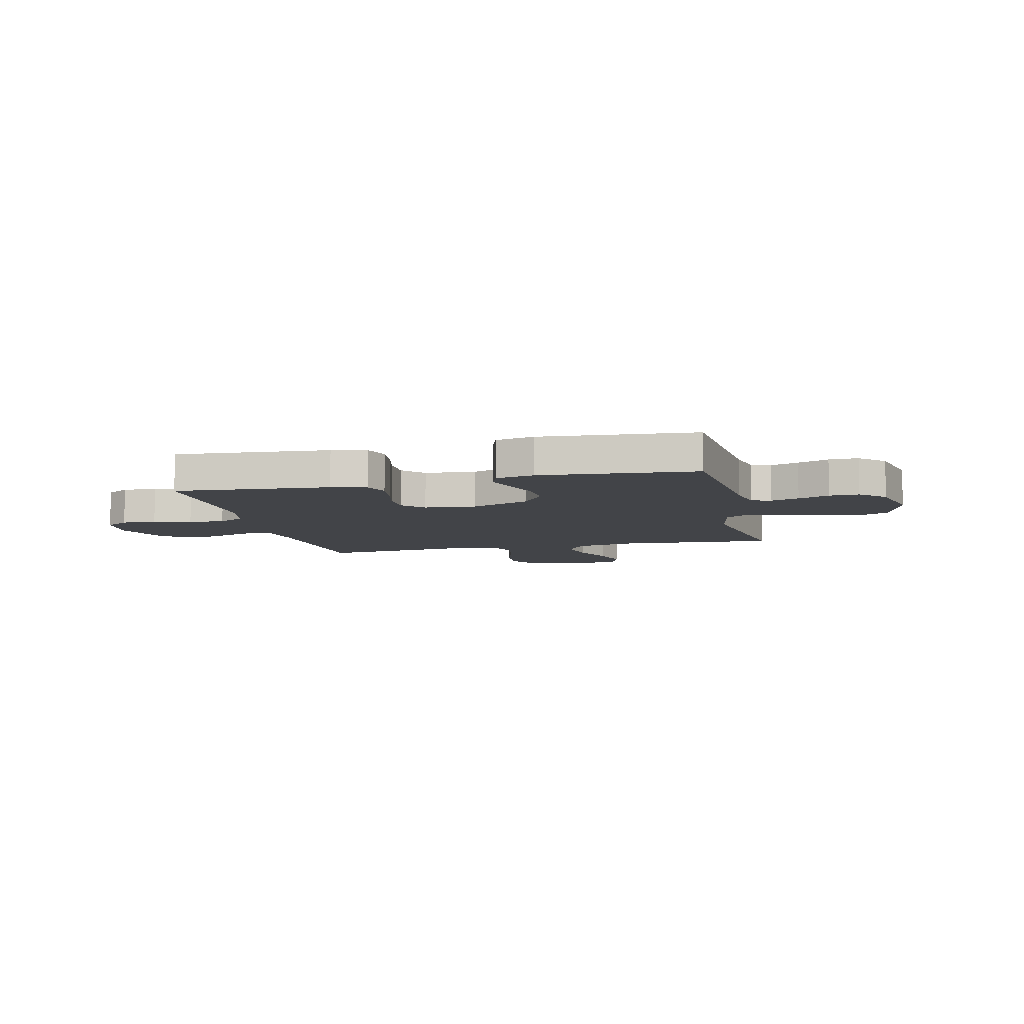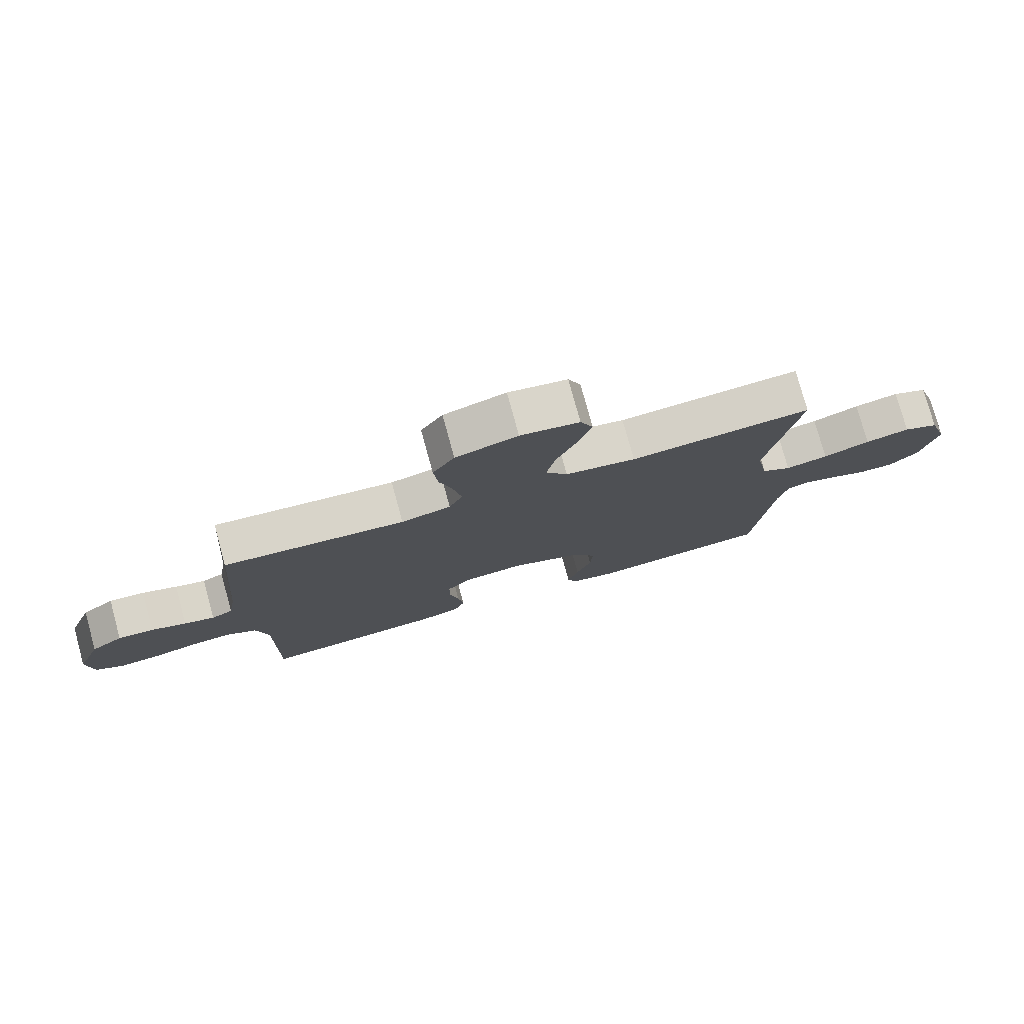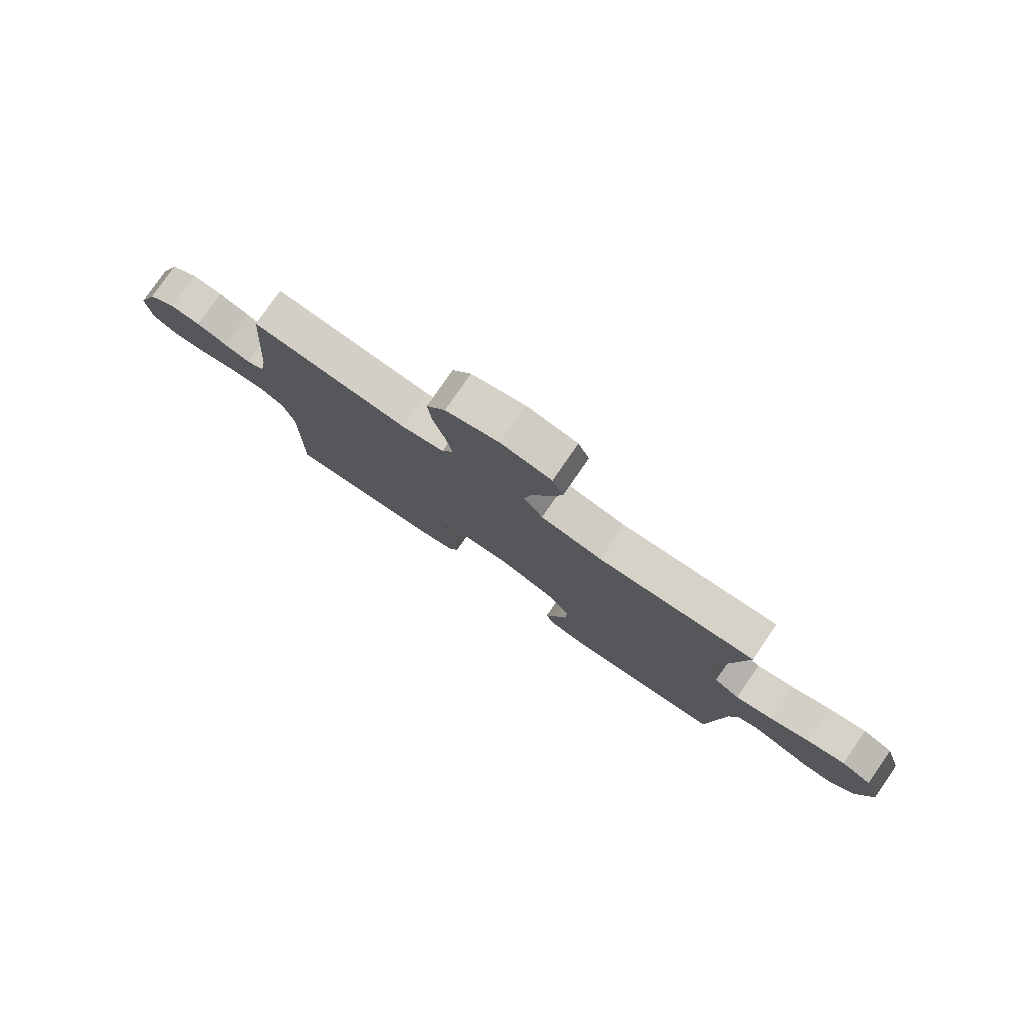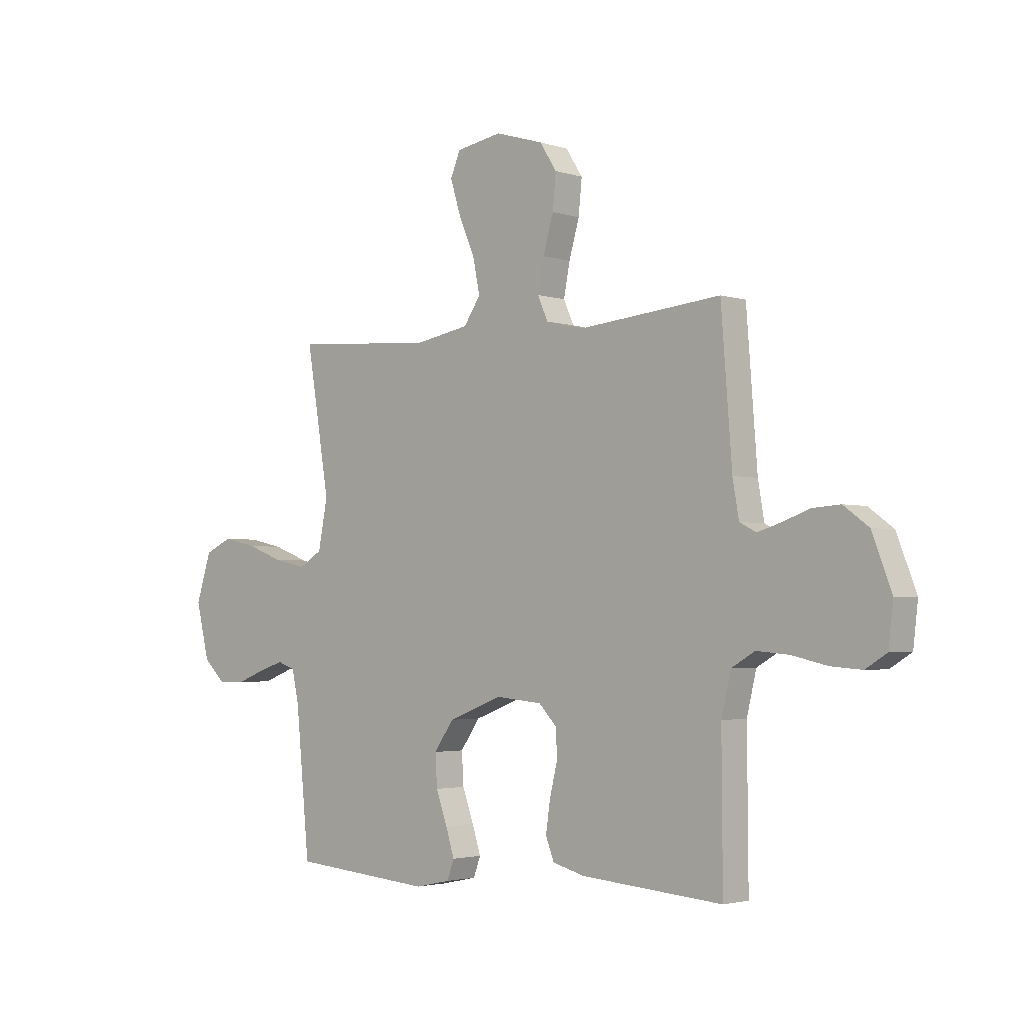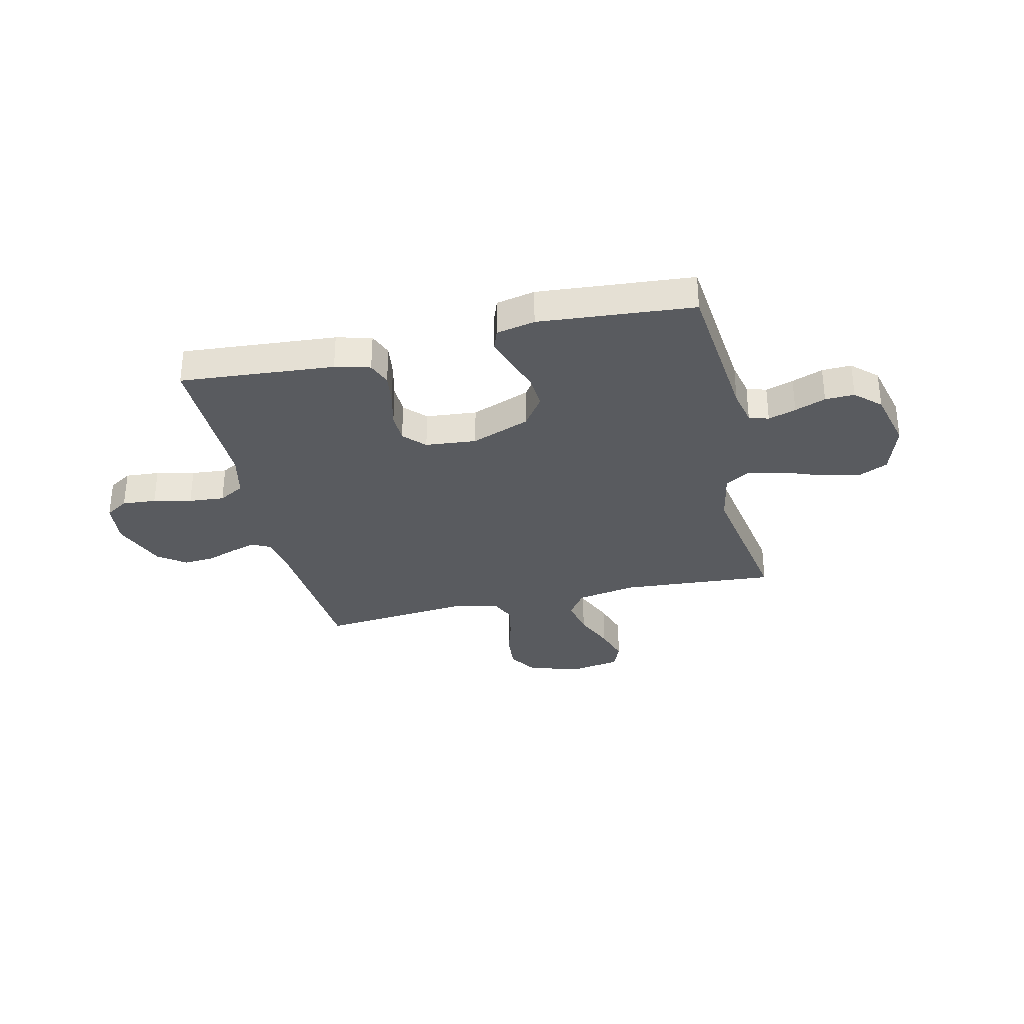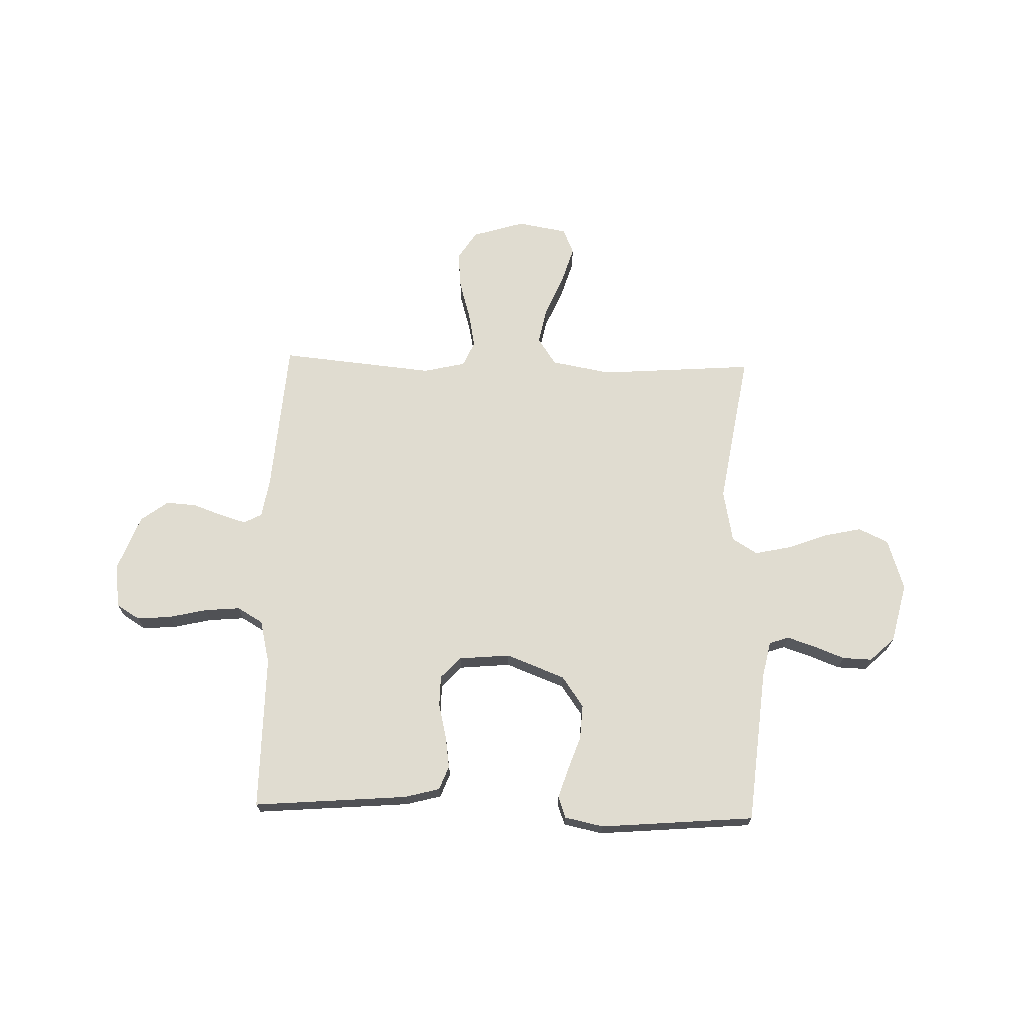
<metadata>
{"format":"obj","ext":"obj","renderer":"f3d","projection":"perspective","resolution":1024,"background":"white","views":[{"elev":-8.1,"azim":-166.8,"up":"+Y"},{"elev":77.5,"azim":164.7,"up":"+Z"},{"elev":78.7,"azim":-145.4,"up":"+Z"},{"elev":-2.7,"azim":42.4,"up":"+Z"},{"elev":-32.1,"azim":-166.9,"up":"+Y"},{"elev":69.5,"azim":-178.4,"up":"+Y"}]}
</metadata>
<code>
v 0.5 0.07 -0.5
v 0.2 0.07 -0.476
v 0.132 0.07 -0.458
v 0.114 0.07 -0.412
v 0.123 0.07 -0.349
v 0.139 0.07 -0.282
v 0.138 0.07 -0.223
v 0.099 0.07 -0.182
v 0 0.07 -0.173
v -0.114 0.07 -0.217
v -0.156 0.07 -0.277
v -0.152 0.07 -0.344
v -0.128 0.07 -0.411
v -0.11 0.07 -0.468
v -0.125 0.07 -0.509
v -0.2 0.07 -0.525
v -0.5 0.07 -0.5
v -0.529 0.07 -0.2
v -0.544 0.07 -0.131
v -0.582 0.07 -0.118
v -0.636 0.07 -0.136
v -0.696 0.07 -0.159
v -0.753 0.07 -0.161
v -0.801 0.07 -0.116
v -0.829 0.07 0
v -0.797 0.07 0.1
v -0.739 0.07 0.127
v -0.666 0.07 0.111
v -0.589 0.07 0.082
v -0.519 0.07 0.067
v -0.47 0.07 0.097
v -0.45 0.07 0.2
v -0.5 0.07 0.5
v -0.2 0.07 0.478
v -0.083 0.07 0.499
v -0.047 0.07 0.552
v -0.062 0.07 0.625
v -0.096 0.07 0.704
v -0.118 0.07 0.775
v -0.097 0.07 0.825
v 0 0.07 0.842
v 0.102 0.07 0.811
v 0.138 0.07 0.755
v 0.131 0.07 0.683
v 0.109 0.07 0.607
v 0.096 0.07 0.539
v 0.118 0.07 0.49
v 0.2 0.07 0.471
v 0.5 0.07 0.5
v 0.523 0.07 0.2
v 0.536 0.07 0.124
v 0.571 0.07 0.106
v 0.621 0.07 0.121
v 0.679 0.07 0.142
v 0.738 0.07 0.146
v 0.791 0.07 0.107
v 0.832 0.07 0
v 0.822 0.07 -0.086
v 0.777 0.07 -0.114
v 0.711 0.07 -0.109
v 0.637 0.07 -0.092
v 0.568 0.07 -0.086
v 0.518 0.07 -0.115
v 0.498 0.07 -0.2
v 0.5 0 -0.5
v 0.2 0 -0.476
v 0.132 0 -0.458
v 0.114 0 -0.412
v 0.123 0 -0.349
v 0.139 0 -0.282
v 0.138 0 -0.223
v 0.099 0 -0.182
v 0 0 -0.173
v -0.114 0 -0.217
v -0.156 0 -0.277
v -0.152 0 -0.344
v -0.128 0 -0.411
v -0.11 0 -0.468
v -0.125 0 -0.509
v -0.2 0 -0.525
v -0.5 0 -0.5
v -0.529 0 -0.2
v -0.544 0 -0.131
v -0.582 0 -0.118
v -0.636 0 -0.136
v -0.696 0 -0.159
v -0.753 0 -0.161
v -0.801 0 -0.116
v -0.829 0 0
v -0.797 0 0.1
v -0.739 0 0.127
v -0.666 0 0.111
v -0.589 0 0.082
v -0.519 0 0.067
v -0.47 0 0.097
v -0.45 0 0.2
v -0.5 0 0.5
v -0.2 0 0.478
v -0.083 0 0.499
v -0.047 0 0.552
v -0.062 0 0.625
v -0.096 0 0.704
v -0.118 0 0.775
v -0.097 0 0.825
v 0 0 0.842
v 0.102 0 0.811
v 0.138 0 0.755
v 0.131 0 0.683
v 0.109 0 0.607
v 0.096 0 0.539
v 0.118 0 0.49
v 0.2 0 0.471
v 0.5 0 0.5
v 0.523 0 0.2
v 0.536 0 0.124
v 0.571 0 0.106
v 0.621 0 0.121
v 0.679 0 0.142
v 0.738 0 0.146
v 0.791 0 0.107
v 0.832 0 0
v 0.822 0 -0.086
v 0.777 0 -0.114
v 0.711 0 -0.109
v 0.637 0 -0.092
v 0.568 0 -0.086
v 0.518 0 -0.115
v 0.498 0 -0.2
f 58 59 60 61
f 58 61 62
f 57 58 62
f 56 57 62
f 53 54 55 56
f 52 53 56 62
f 51 52 62 63
f 48 49 50
f 47 48 50 51
f 42 43 44 45
f 42 45 46
f 41 42 46
f 40 41 46
f 37 38 39 40
f 36 37 40 46
f 35 36 46 47
f 32 33 34
f 31 32 34 35
f 26 27 28 29
f 26 29 30
f 25 26 30
f 24 25 30
f 21 22 23 24
f 20 21 24 30
f 19 20 30 31
f 15 16 17 18
f 12 13 14 15
f 12 15 18 19
f 3 4 5 6
f 1 2 3 6
f 64 1 6 7
f 63 64 7 8
f 51 63 8 9
f 47 51 9 10
f 35 47 10 11
f 31 35 11
f 11 12 19 31
f 125 124 123 122
f 126 125 122
f 126 122 121
f 126 121 120
f 120 119 118 117
f 126 120 117 116
f 127 126 116 115
f 114 113 112
f 115 114 112 111
f 109 108 107 106
f 110 109 106
f 110 106 105
f 110 105 104
f 104 103 102 101
f 110 104 101 100
f 111 110 100 99
f 98 97 96
f 99 98 96 95
f 93 92 91 90
f 94 93 90
f 94 90 89
f 94 89 88
f 88 87 86 85
f 94 88 85 84
f 95 94 84 83
f 82 81 80 79
f 79 78 77 76
f 83 82 79 76
f 70 69 68 67
f 70 67 66 65
f 71 70 65 128
f 72 71 128 127
f 73 72 127 115
f 74 73 115 111
f 75 74 111 99
f 75 99 95
f 95 83 76 75
f 1 65 66 2
f 2 66 67 3
f 3 67 68 4
f 4 68 69 5
f 5 69 70 6
f 6 70 71 7
f 7 71 72 8
f 8 72 73 9
f 9 73 74 10
f 10 74 75 11
f 11 75 76 12
f 12 76 77 13
f 13 77 78 14
f 14 78 79 15
f 15 79 80 16
f 16 80 81 17
f 17 81 82 18
f 18 82 83 19
f 19 83 84 20
f 20 84 85 21
f 21 85 86 22
f 22 86 87 23
f 23 87 88 24
f 24 88 89 25
f 25 89 90 26
f 26 90 91 27
f 27 91 92 28
f 28 92 93 29
f 29 93 94 30
f 30 94 95 31
f 31 95 96 32
f 32 96 97 33
f 33 97 98 34
f 34 98 99 35
f 35 99 100 36
f 36 100 101 37
f 37 101 102 38
f 38 102 103 39
f 39 103 104 40
f 40 104 105 41
f 41 105 106 42
f 42 106 107 43
f 43 107 108 44
f 44 108 109 45
f 45 109 110 46
f 46 110 111 47
f 47 111 112 48
f 48 112 113 49
f 49 113 114 50
f 50 114 115 51
f 51 115 116 52
f 52 116 117 53
f 53 117 118 54
f 54 118 119 55
f 55 119 120 56
f 56 120 121 57
f 57 121 122 58
f 58 122 123 59
f 59 123 124 60
f 60 124 125 61
f 61 125 126 62
f 62 126 127 63
f 63 127 128 64
f 64 128 65 1

</code>
